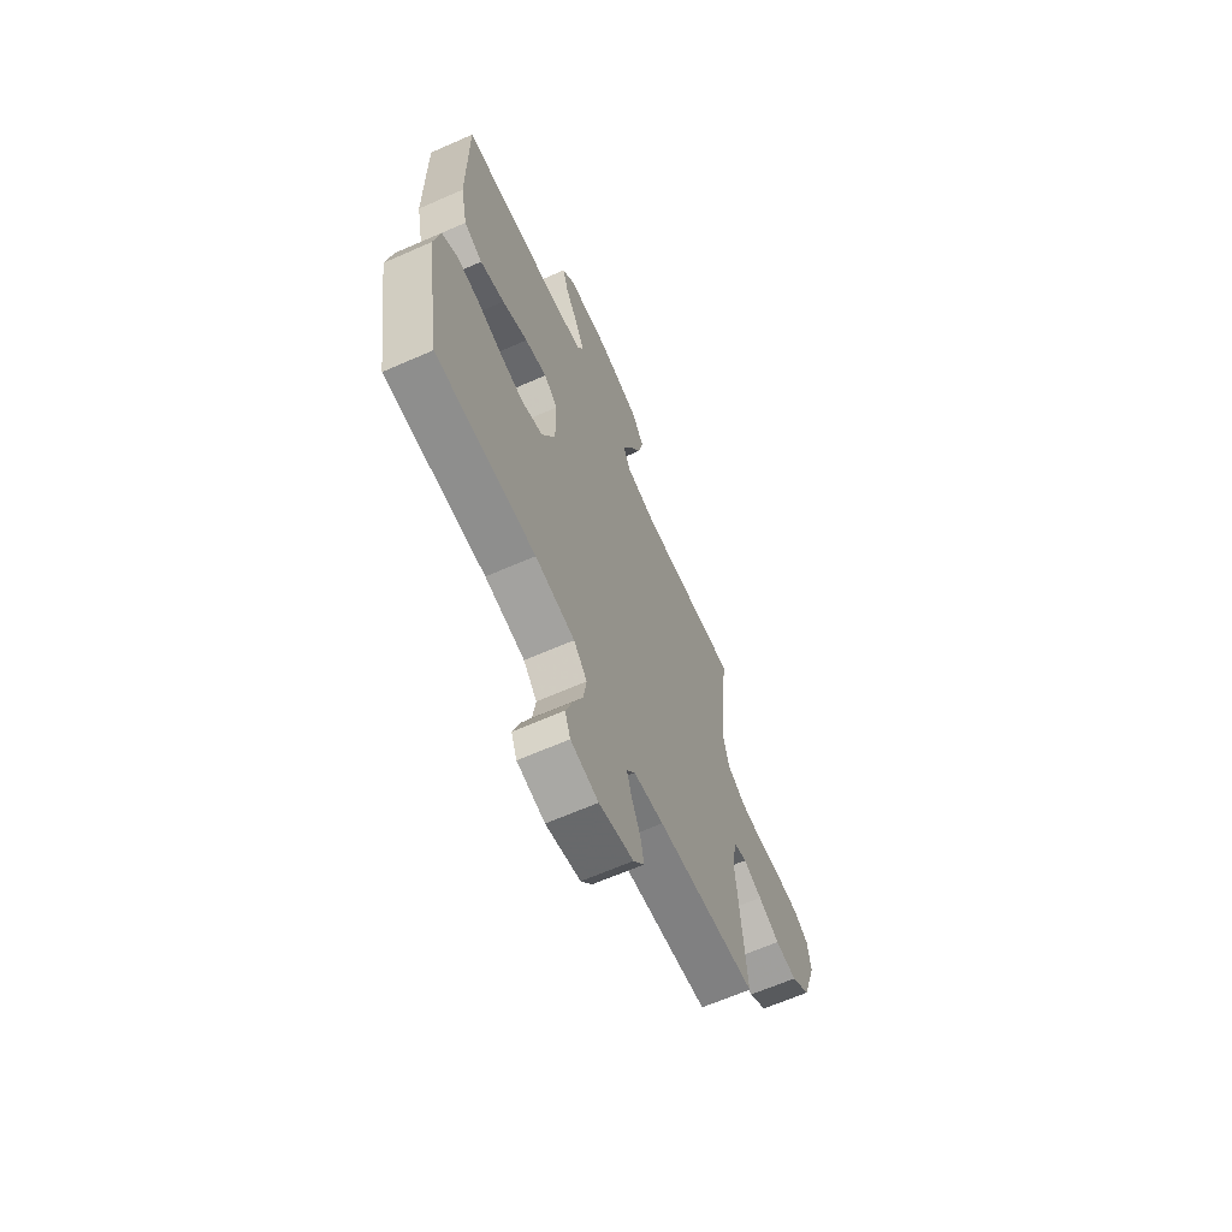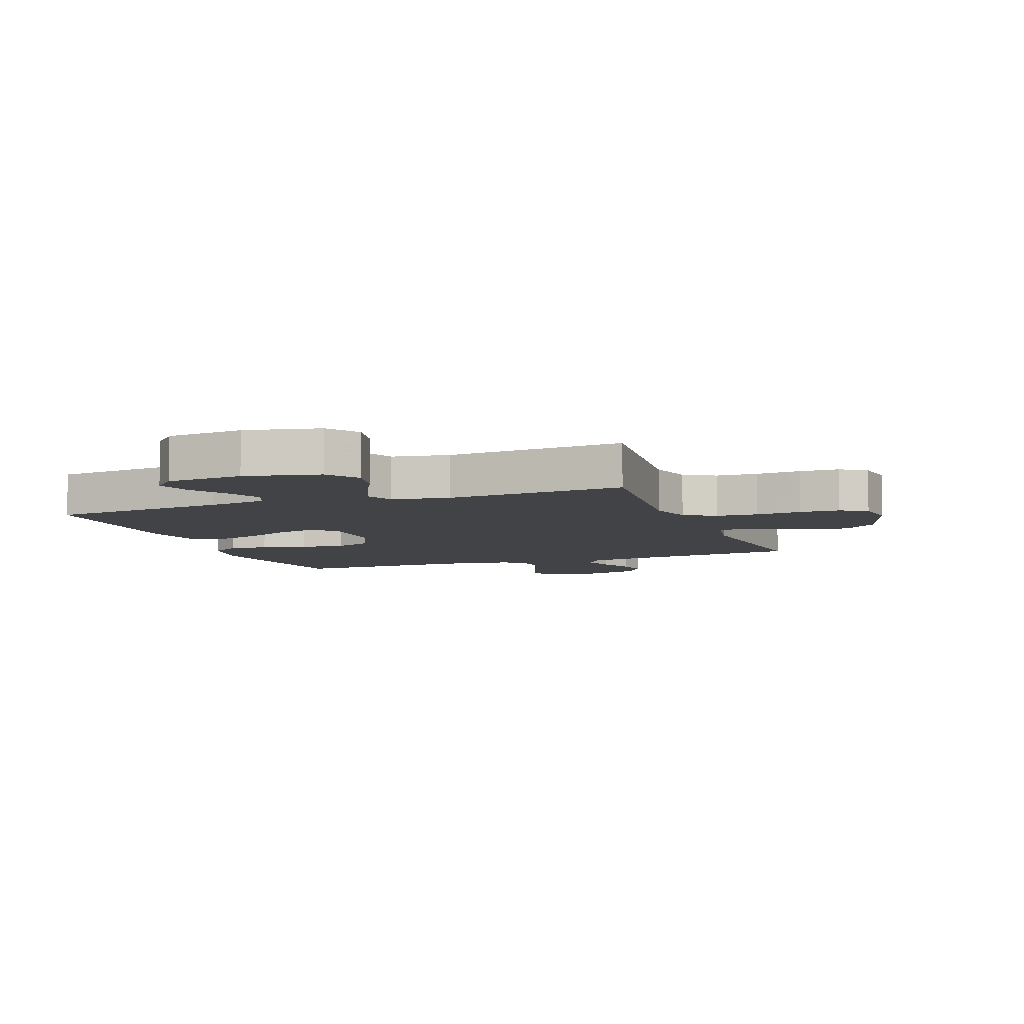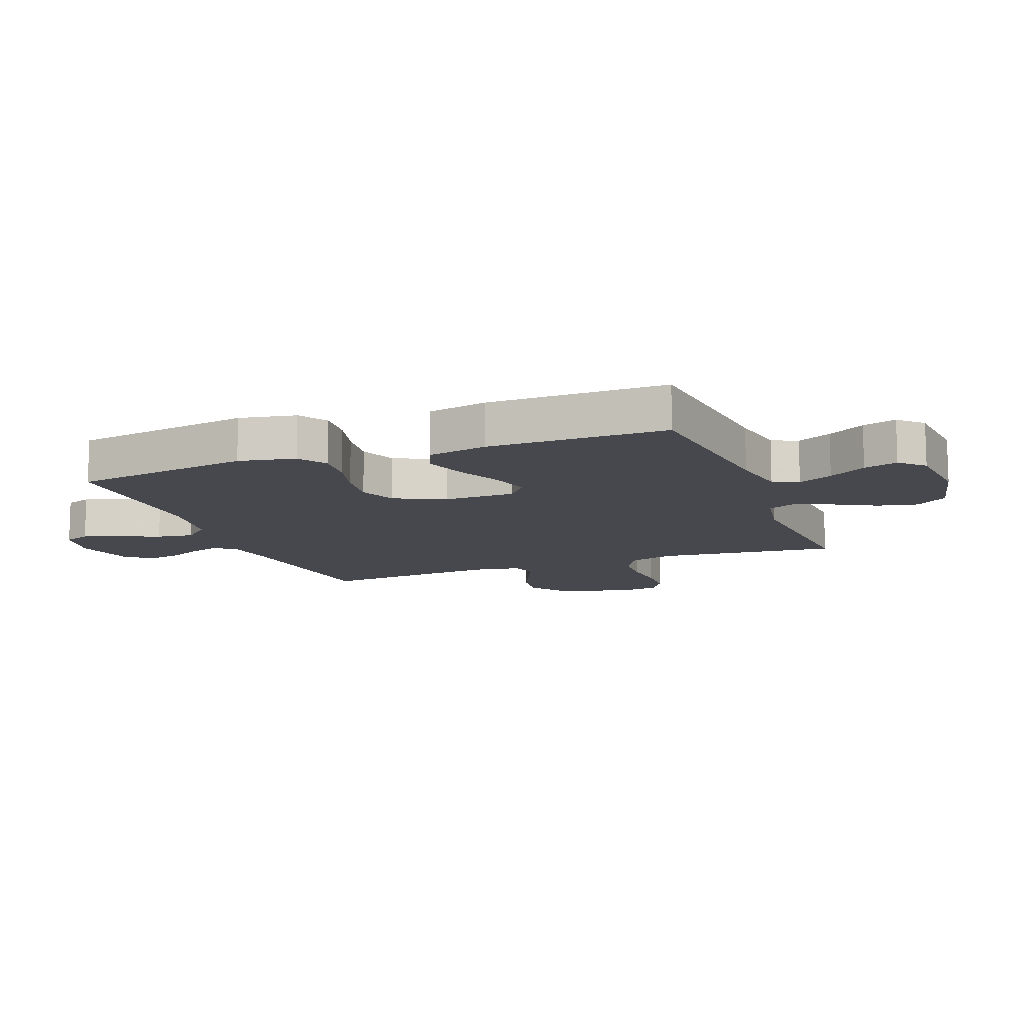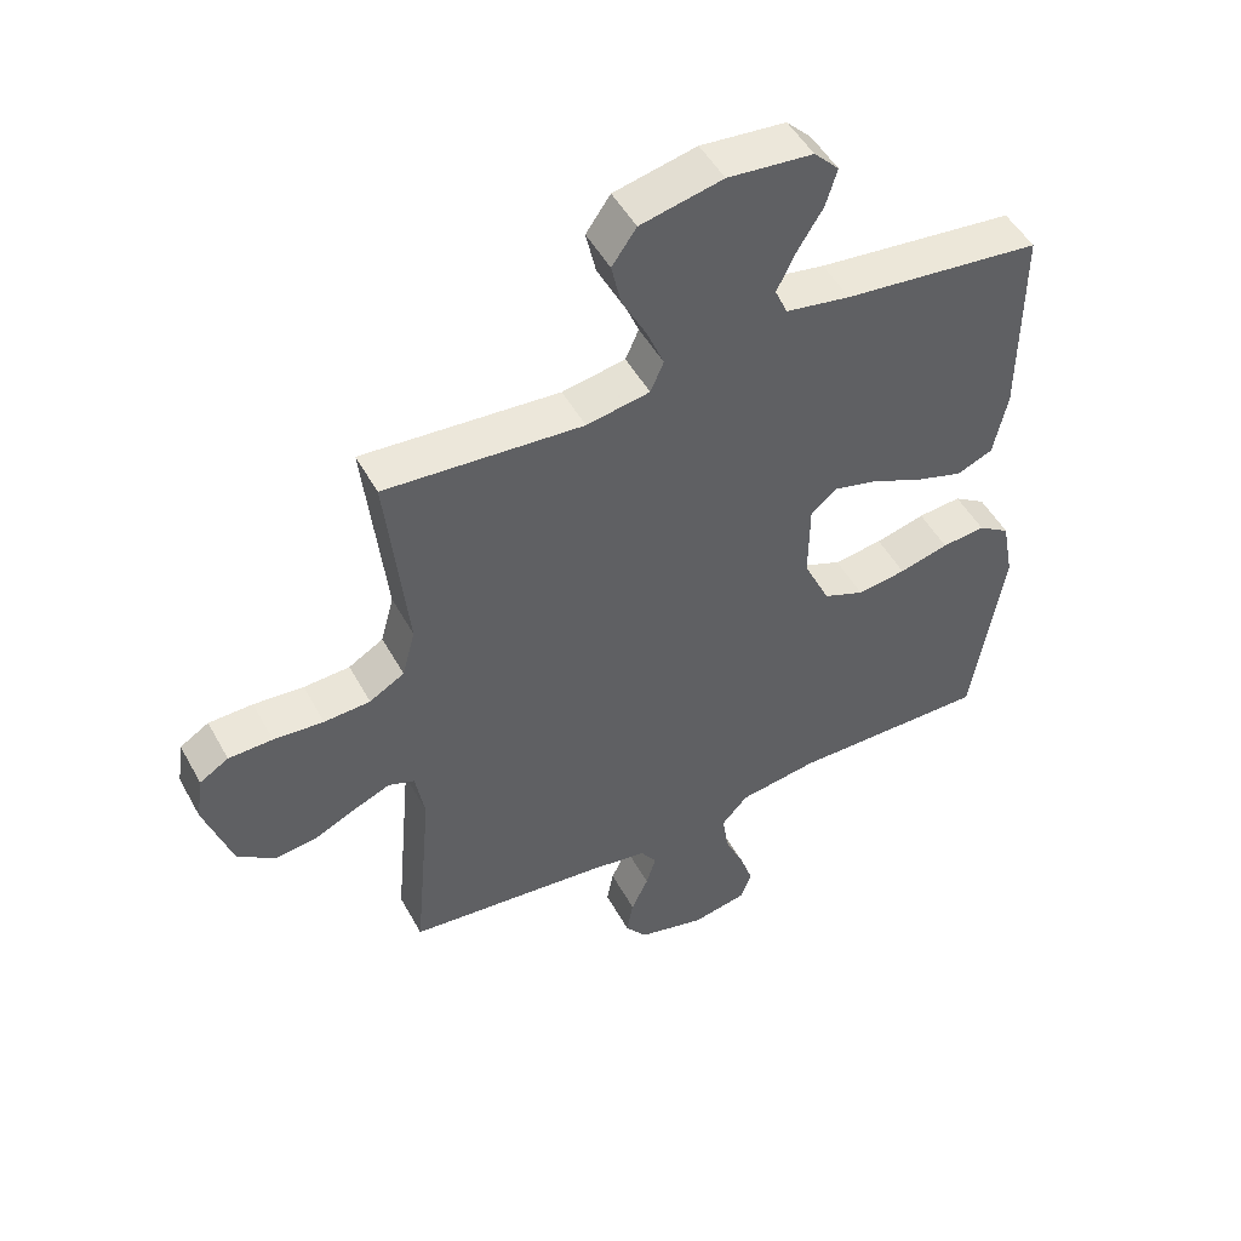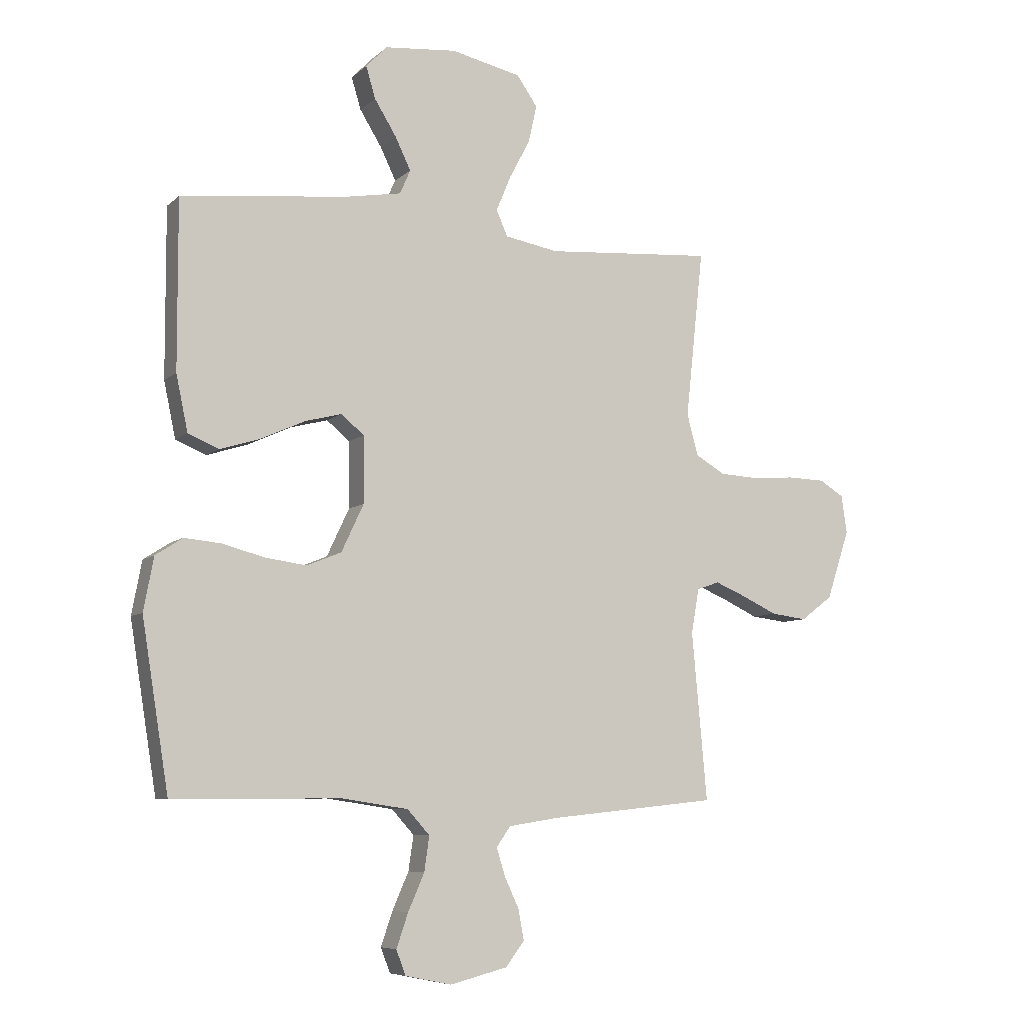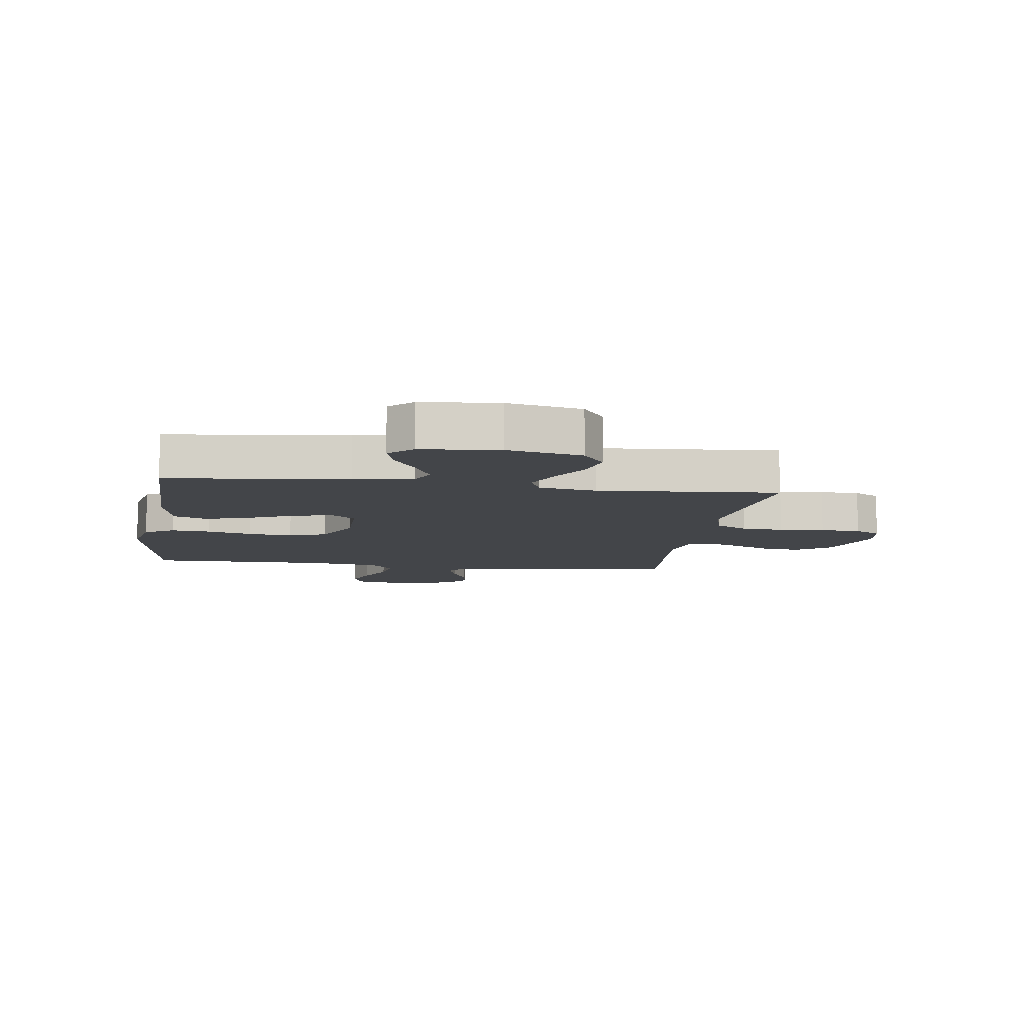
<metadata>
{"format":"obj","ext":"obj","renderer":"f3d","projection":"perspective","resolution":1024,"background":"white","views":[{"elev":-65.2,"azim":-66.2,"up":"+Z"},{"elev":-7.1,"azim":20.6,"up":"+Y"},{"elev":-11.8,"azim":-69.2,"up":"+Y"},{"elev":49.6,"azim":152.1,"up":"+Z"},{"elev":-7.3,"azim":-25.0,"up":"+Z"},{"elev":-8.7,"azim":-8.2,"up":"+Y"}]}
</metadata>
<code>
v 0.5 0.07 0.5
v 0.468 0.07 0.2
v 0.488 0.07 0.126
v 0.541 0.07 0.095
v 0.611 0.07 0.091
v 0.687 0.07 0.097
v 0.754 0.07 0.095
v 0.798 0.07 0.068
v 0.808 0.07 0
v 0.767 0.07 -0.124
v 0.71 0.07 -0.167
v 0.646 0.07 -0.159
v 0.582 0.07 -0.129
v 0.527 0.07 -0.106
v 0.487 0.07 -0.12
v 0.473 0.07 -0.2
v 0.5 0.07 -0.5
v 0.2 0.07 -0.531
v 0.11 0.07 -0.545
v 0.085 0.07 -0.581
v 0.1 0.07 -0.63
v 0.126 0.07 -0.686
v 0.136 0.07 -0.74
v 0.103 0.07 -0.784
v 0 0.07 -0.81
v -0.083 0.07 -0.793
v -0.1 0.07 -0.749
v -0.079 0.07 -0.688
v -0.05 0.07 -0.622
v -0.041 0.07 -0.56
v -0.081 0.07 -0.516
v -0.2 0.07 -0.498
v -0.5 0.07 -0.5
v -0.548 0.07 -0.2
v -0.53 0.07 -0.105
v -0.482 0.07 -0.074
v -0.416 0.07 -0.08
v -0.341 0.07 -0.1
v -0.267 0.07 -0.11
v -0.205 0.07 -0.085
v -0.165 0.07 0
v -0.166 0.07 0.118
v -0.207 0.07 0.152
v -0.273 0.07 0.135
v -0.35 0.07 0.1
v -0.423 0.07 0.077
v -0.478 0.07 0.1
v -0.499 0.07 0.2
v -0.5 0.07 0.5
v -0.2 0.07 0.533
v -0.102 0.07 0.55
v -0.083 0.07 0.593
v -0.111 0.07 0.651
v -0.15 0.07 0.714
v -0.167 0.07 0.771
v -0.129 0.07 0.81
v 0 0.07 0.822
v 0.125 0.07 0.794
v 0.162 0.07 0.741
v 0.147 0.07 0.674
v 0.11 0.07 0.604
v 0.084 0.07 0.541
v 0.104 0.07 0.495
v 0.2 0.07 0.478
v 0.5 0 0.5
v 0.468 0 0.2
v 0.488 0 0.126
v 0.541 0 0.095
v 0.611 0 0.091
v 0.687 0 0.097
v 0.754 0 0.095
v 0.798 0 0.068
v 0.808 0 0
v 0.767 0 -0.124
v 0.71 0 -0.167
v 0.646 0 -0.159
v 0.582 0 -0.129
v 0.527 0 -0.106
v 0.487 0 -0.12
v 0.473 0 -0.2
v 0.5 0 -0.5
v 0.2 0 -0.531
v 0.11 0 -0.545
v 0.085 0 -0.581
v 0.1 0 -0.63
v 0.126 0 -0.686
v 0.136 0 -0.74
v 0.103 0 -0.784
v 0 0 -0.81
v -0.083 0 -0.793
v -0.1 0 -0.749
v -0.079 0 -0.688
v -0.05 0 -0.622
v -0.041 0 -0.56
v -0.081 0 -0.516
v -0.2 0 -0.498
v -0.5 0 -0.5
v -0.548 0 -0.2
v -0.53 0 -0.105
v -0.482 0 -0.074
v -0.416 0 -0.08
v -0.341 0 -0.1
v -0.267 0 -0.11
v -0.205 0 -0.085
v -0.165 0 0
v -0.166 0 0.118
v -0.207 0 0.152
v -0.273 0 0.135
v -0.35 0 0.1
v -0.423 0 0.077
v -0.478 0 0.1
v -0.499 0 0.2
v -0.5 0 0.5
v -0.2 0 0.533
v -0.102 0 0.55
v -0.083 0 0.593
v -0.111 0 0.651
v -0.15 0 0.714
v -0.167 0 0.771
v -0.129 0 0.81
v 0 0 0.822
v 0.125 0 0.794
v 0.162 0 0.741
v 0.147 0 0.674
v 0.11 0 0.604
v 0.084 0 0.541
v 0.104 0 0.495
v 0.2 0 0.478
f 59 60 61
f 58 59 61
f 57 58 61
f 56 57 61
f 55 56 61
f 54 55 61
f 53 54 61
f 52 53 61 62
f 51 52 62 63
f 48 49 50
f 47 48 50
f 46 47 50
f 45 46 50
f 44 45 50
f 50 51 63
f 44 50 63
f 43 44 63
f 36 37 38
f 35 36 38
f 34 35 38
f 33 34 38
f 32 33 38
f 31 32 38 39
f 30 31 39 40
f 27 28 29
f 26 27 29
f 25 26 29
f 24 25 29
f 23 24 29
f 22 23 29
f 21 22 29
f 20 21 29 30
f 30 40 41
f 20 30 41
f 19 20 41
f 16 17 18
f 19 41 42
f 18 19 42
f 16 18 42
f 15 16 42
f 11 12 13
f 10 11 13
f 9 10 13
f 8 9 13
f 7 8 13
f 6 7 13
f 5 6 13
f 4 5 13 14
f 64 1 2
f 64 2 3
f 63 64 3
f 43 63 3
f 15 42 43
f 14 15 43
f 4 14 43
f 3 4 43
f 125 124 123
f 125 123 122
f 125 122 121
f 125 121 120
f 125 120 119
f 125 119 118
f 125 118 117
f 126 125 117 116
f 127 126 116 115
f 114 113 112
f 114 112 111
f 114 111 110
f 114 110 109
f 114 109 108
f 127 115 114
f 127 114 108
f 127 108 107
f 102 101 100
f 102 100 99
f 102 99 98
f 102 98 97
f 102 97 96
f 103 102 96 95
f 104 103 95 94
f 93 92 91
f 93 91 90
f 93 90 89
f 93 89 88
f 93 88 87
f 93 87 86
f 93 86 85
f 94 93 85 84
f 105 104 94
f 105 94 84
f 105 84 83
f 82 81 80
f 106 105 83
f 106 83 82
f 106 82 80
f 106 80 79
f 77 76 75
f 77 75 74
f 77 74 73
f 77 73 72
f 77 72 71
f 77 71 70
f 77 70 69
f 78 77 69 68
f 66 65 128
f 67 66 128
f 67 128 127
f 67 127 107
f 107 106 79
f 107 79 78
f 107 78 68
f 107 68 67
f 1 65 66 2
f 2 66 67 3
f 3 67 68 4
f 4 68 69 5
f 5 69 70 6
f 6 70 71 7
f 7 71 72 8
f 8 72 73 9
f 9 73 74 10
f 10 74 75 11
f 11 75 76 12
f 12 76 77 13
f 13 77 78 14
f 14 78 79 15
f 15 79 80 16
f 16 80 81 17
f 17 81 82 18
f 18 82 83 19
f 19 83 84 20
f 20 84 85 21
f 21 85 86 22
f 22 86 87 23
f 23 87 88 24
f 24 88 89 25
f 25 89 90 26
f 26 90 91 27
f 27 91 92 28
f 28 92 93 29
f 29 93 94 30
f 30 94 95 31
f 31 95 96 32
f 32 96 97 33
f 33 97 98 34
f 34 98 99 35
f 35 99 100 36
f 36 100 101 37
f 37 101 102 38
f 38 102 103 39
f 39 103 104 40
f 40 104 105 41
f 41 105 106 42
f 42 106 107 43
f 43 107 108 44
f 44 108 109 45
f 45 109 110 46
f 46 110 111 47
f 47 111 112 48
f 48 112 113 49
f 49 113 114 50
f 50 114 115 51
f 51 115 116 52
f 52 116 117 53
f 53 117 118 54
f 54 118 119 55
f 55 119 120 56
f 56 120 121 57
f 57 121 122 58
f 58 122 123 59
f 59 123 124 60
f 60 124 125 61
f 61 125 126 62
f 62 126 127 63
f 63 127 128 64
f 64 128 65 1

</code>
